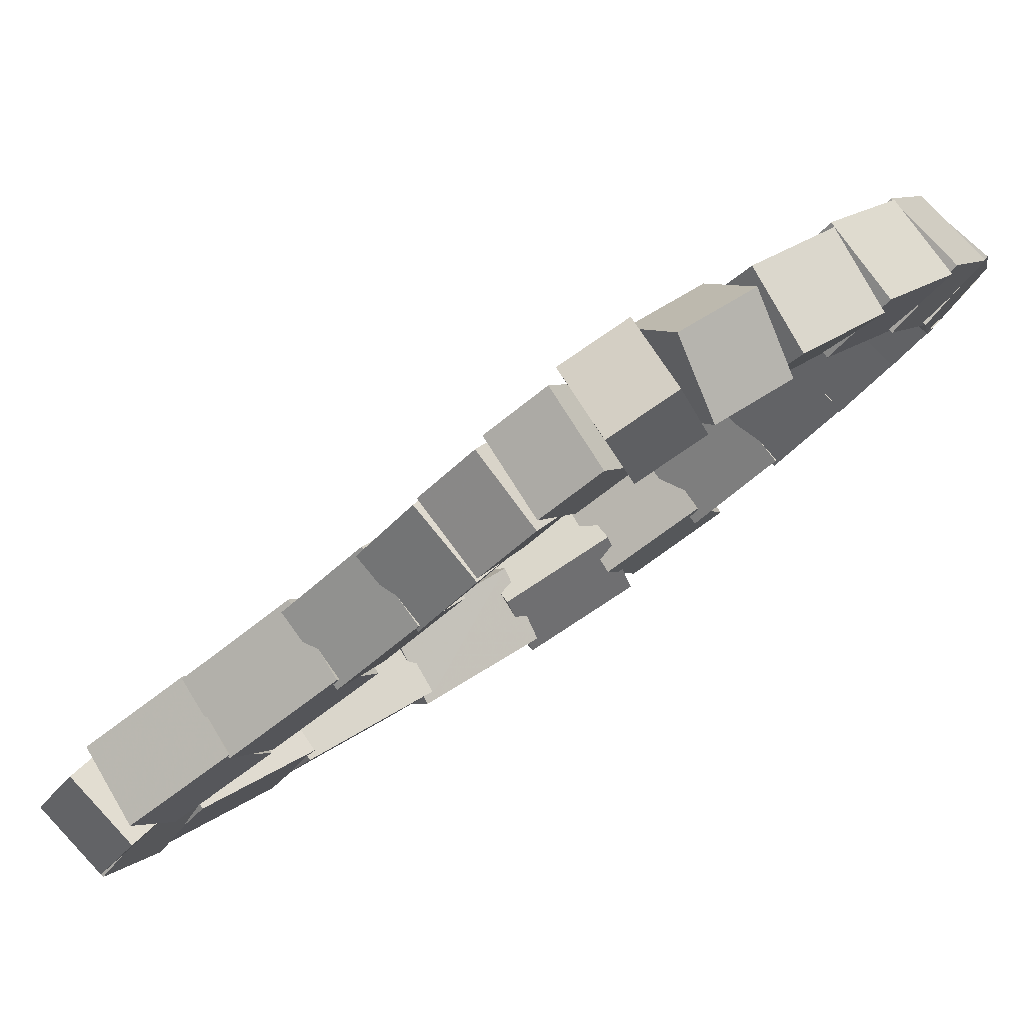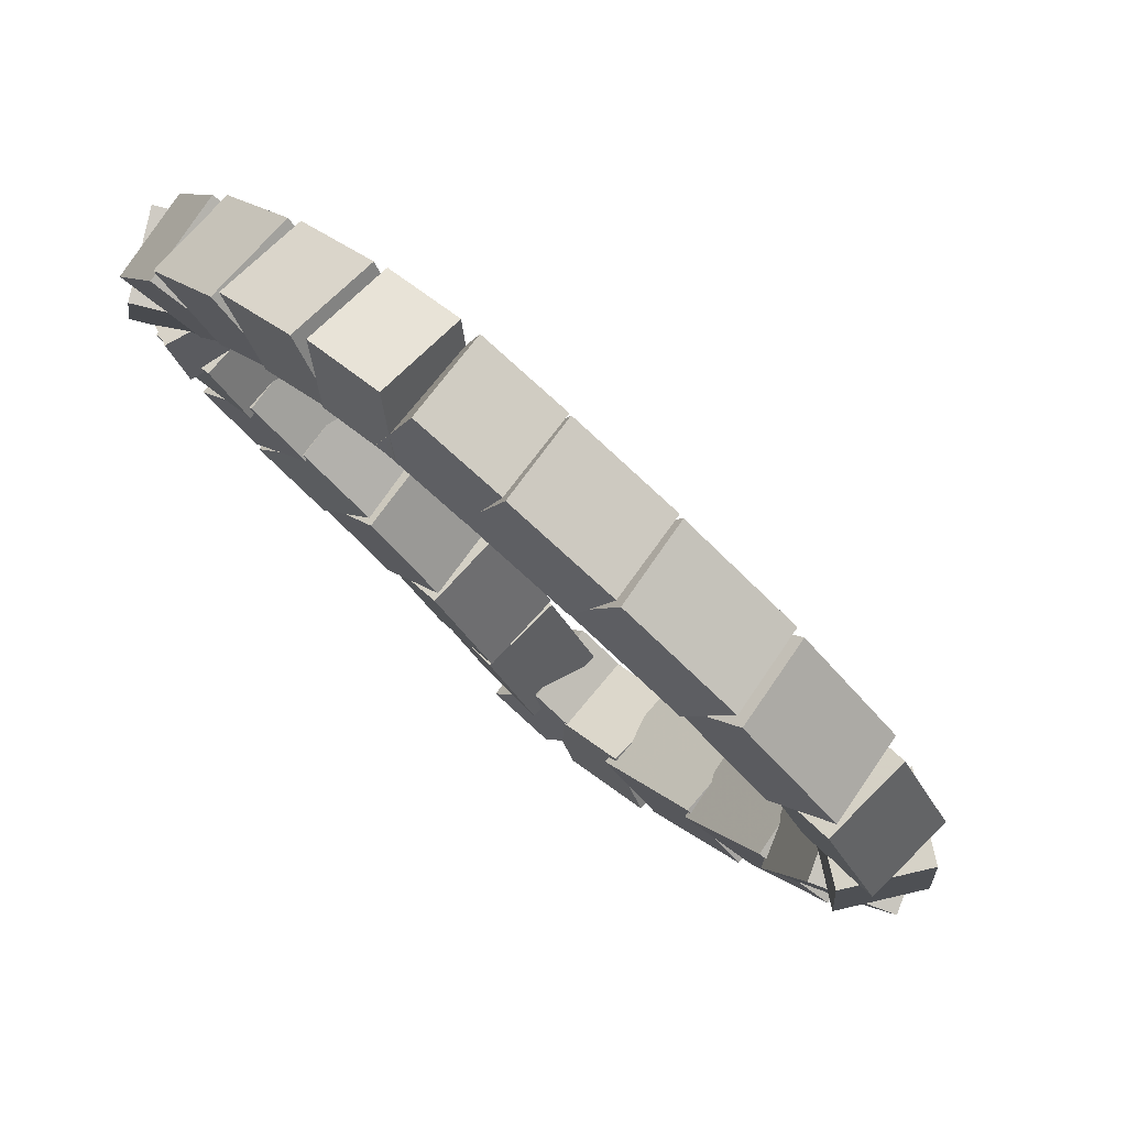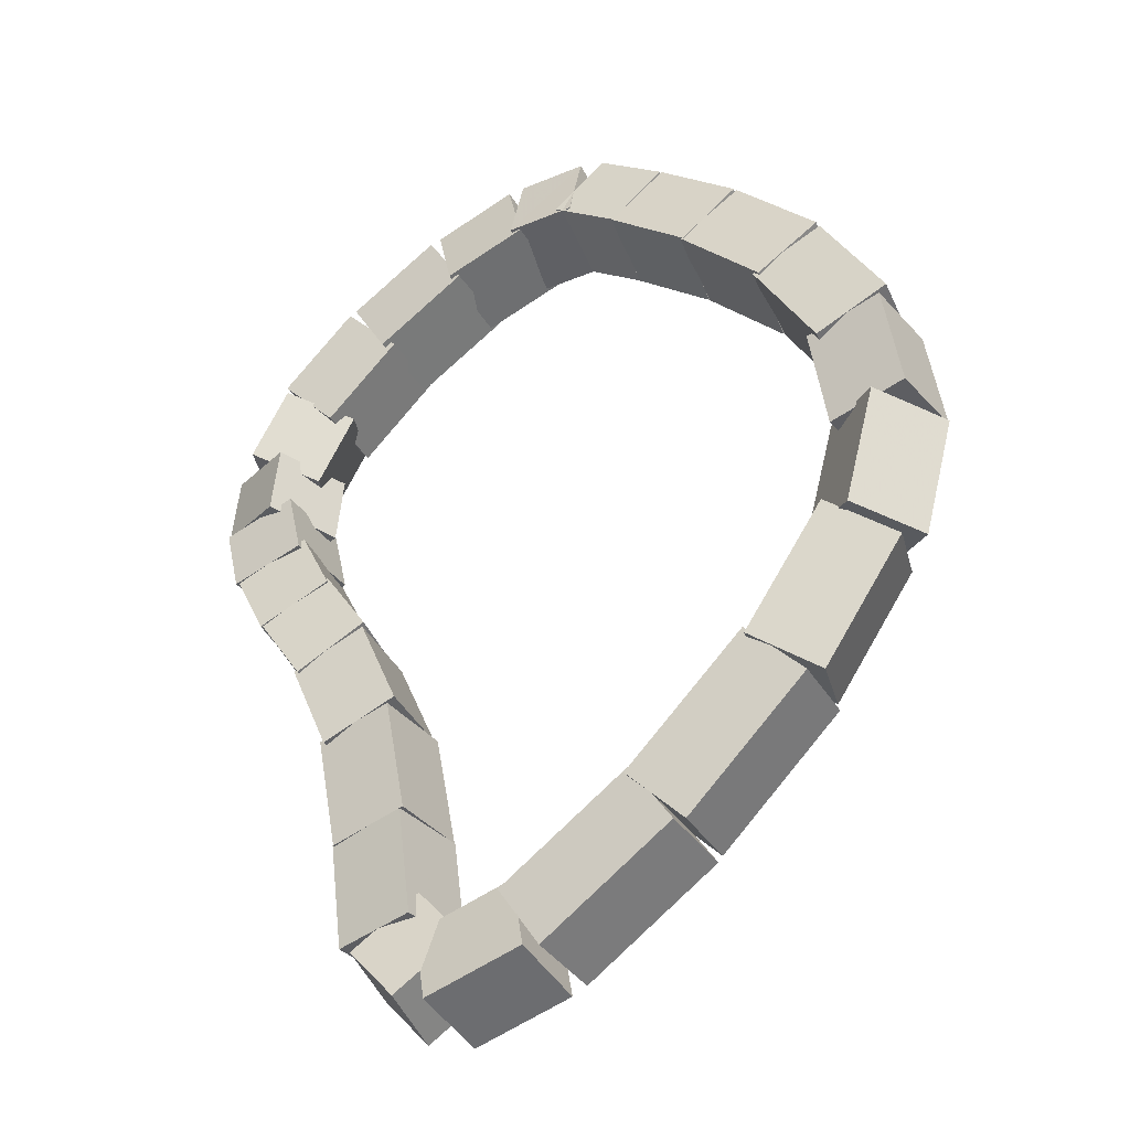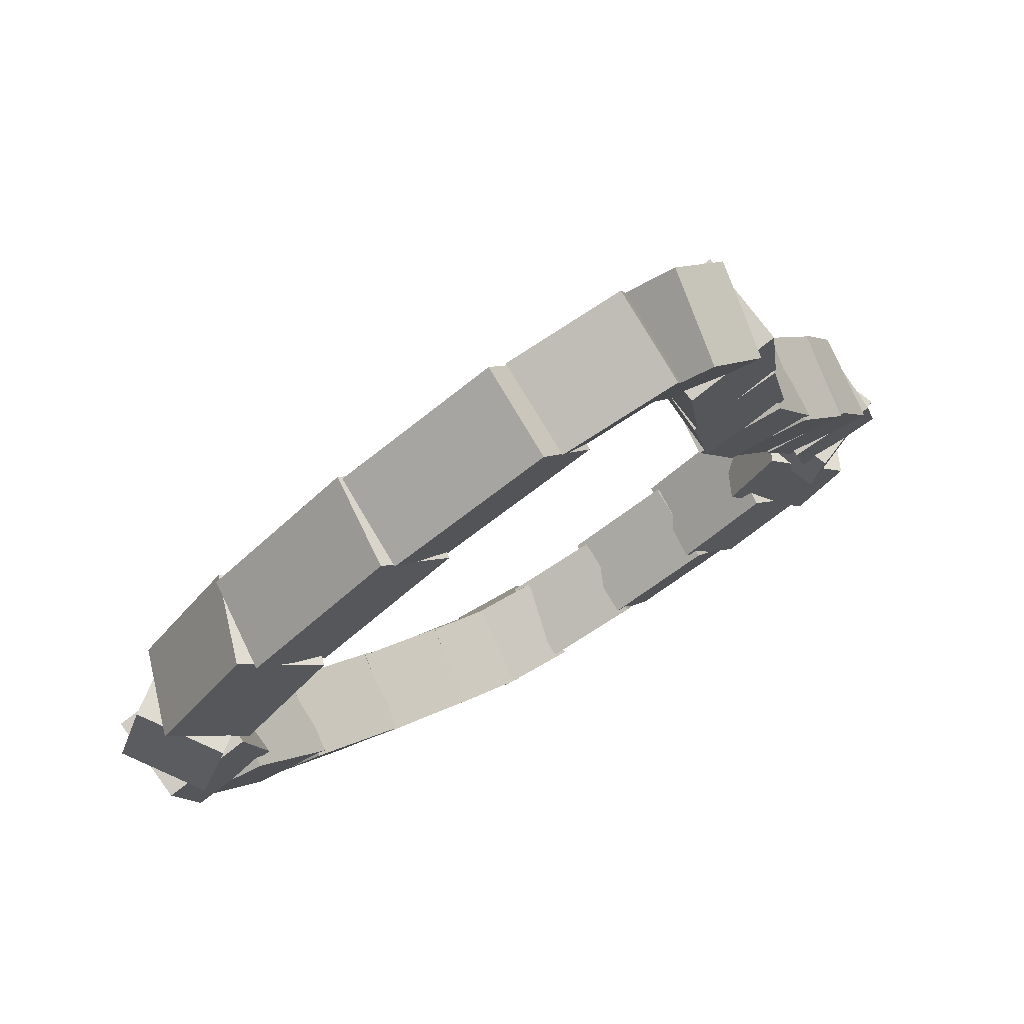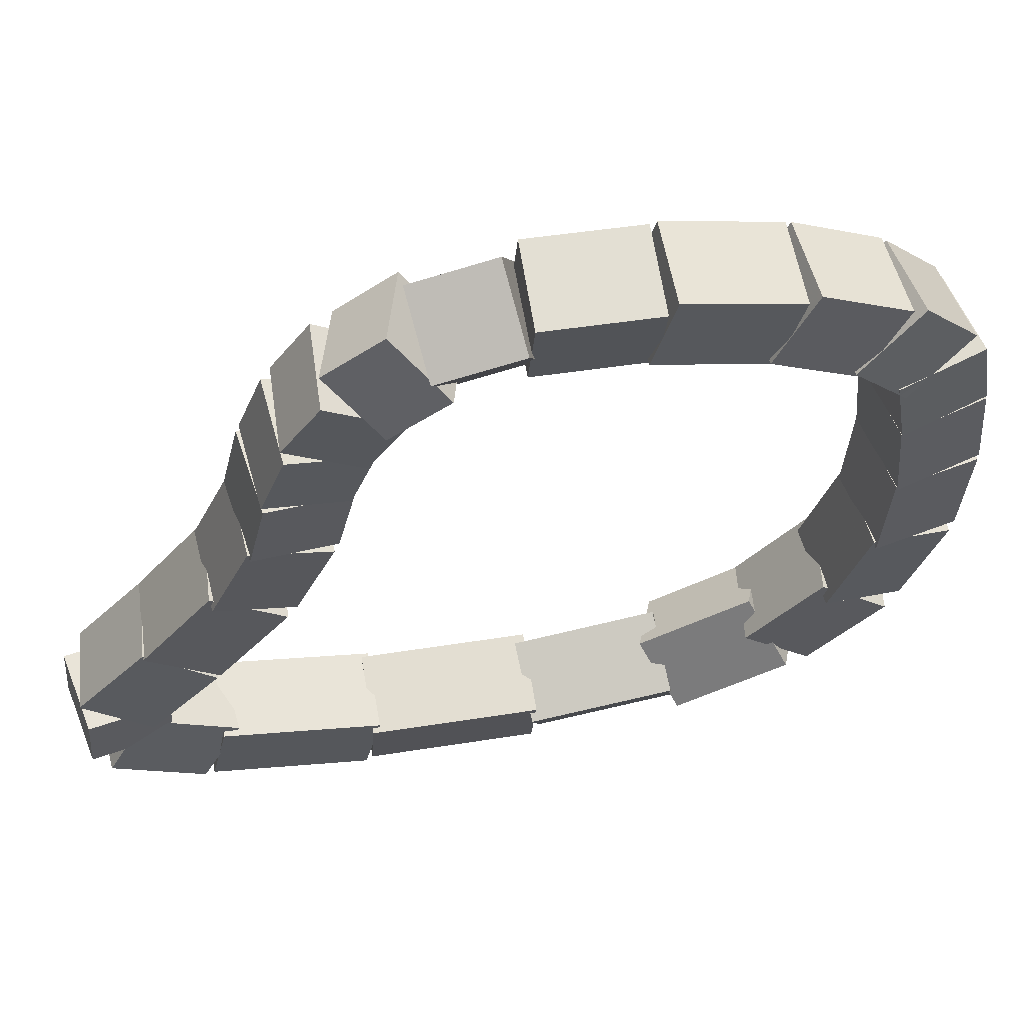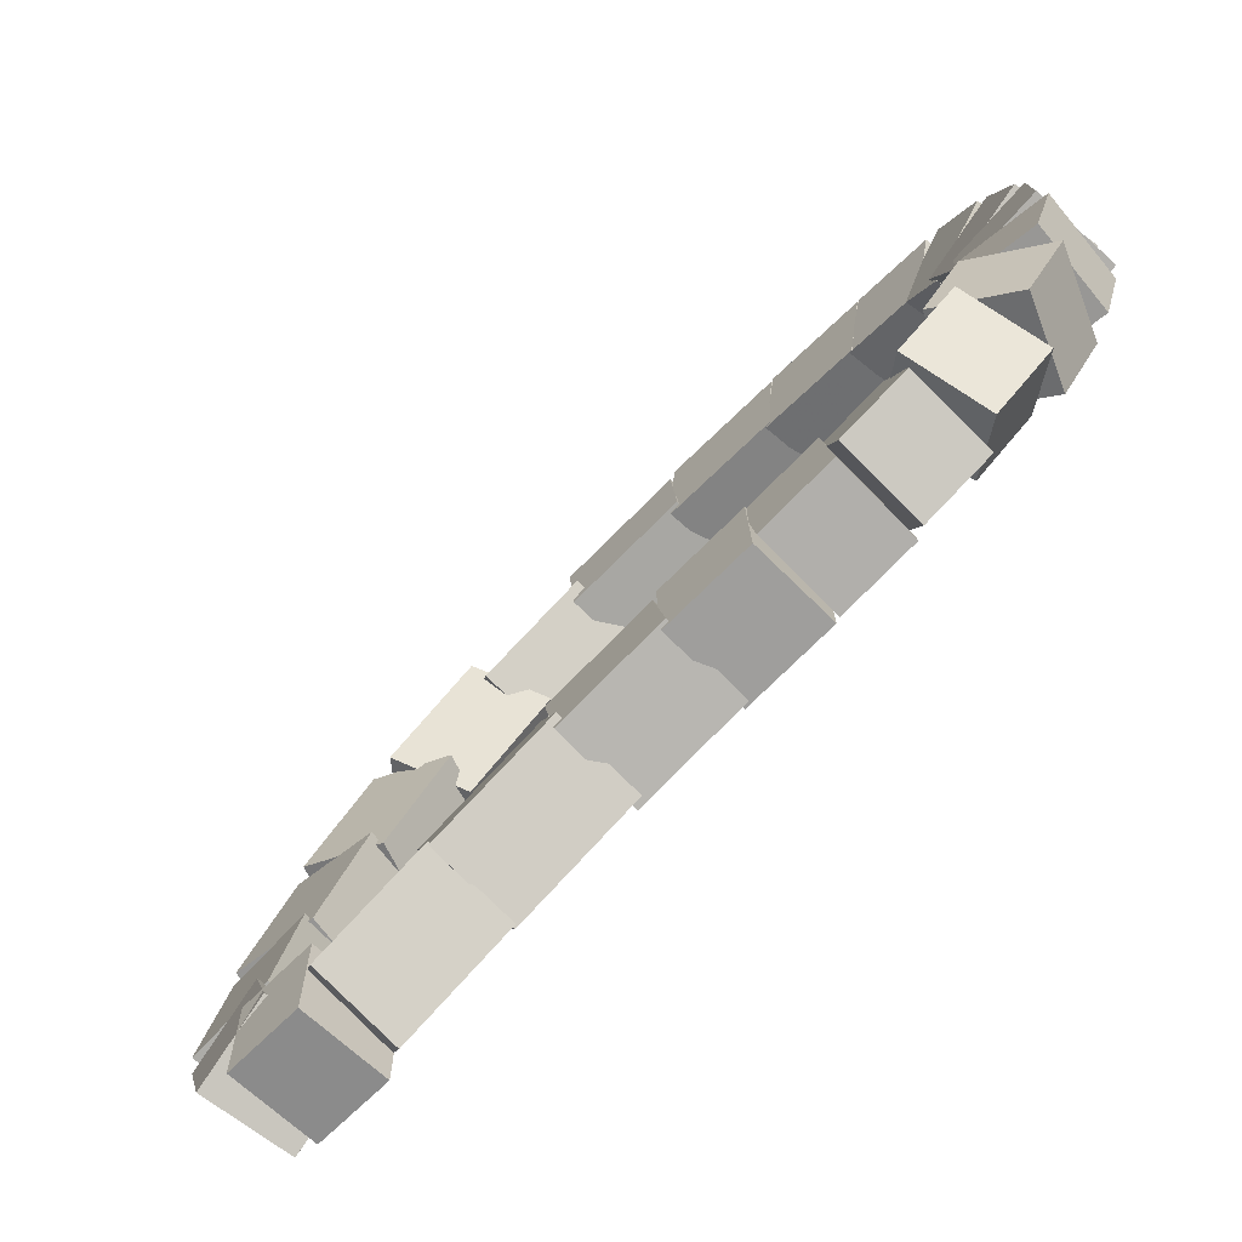
<metadata>
{"format":"obj","ext":"obj","renderer":"f3d","projection":"perspective","resolution":1024,"background":"white","views":[{"elev":22.8,"azim":-95.8,"up":"+Y"},{"elev":12.8,"azim":19.0,"up":"+Y"},{"elev":-2.3,"azim":-0.1,"up":"+Z"},{"elev":-48.7,"azim":179.8,"up":"+Y"},{"elev":16.8,"azim":-59.0,"up":"+Y"},{"elev":14.3,"azim":-129.0,"up":"+Y"}]}
</metadata>
<code>
g name
v 25.73 12.79 19.96
v 25.77 13 20.16
v 25.9 13.15 19.96
v 25.86 12.95 19.77
v 25.94 12.69 20.03
v 25.99 12.89 20.22
v 26.12 13.04 20.03
v 26.08 12.84 19.84
f 1 2 3 4
f 6 2 1 5
f 5 1 4 8
f 6 5 8 7
f 8 4 3 7
f 7 3 2 6
g name
v 25.5 12.85 19.8
v 25.45 13.07 19.98
v 25.6 13.24 19.8
v 25.65 13.02 19.63
v 25.76 12.78 19.96
v 25.72 13 20.14
v 25.87 13.17 19.96
v 25.91 12.95 19.79
f 9 10 11 12
f 14 10 9 13
f 13 9 12 16
f 14 13 16 15
f 16 12 11 15
f 15 11 10 14
g name
v 25.25 12.87 19.55
v 25.13 13.08 19.7
v 25.28 13.27 19.55
v 25.4 13.06 19.4
v 25.53 12.85 19.8
v 25.42 13.06 19.95
v 25.57 13.24 19.8
v 25.68 13.03 19.65
f 17 18 19 20
f 22 18 17 21
f 21 17 20 24
f 22 21 24 23
f 24 20 19 23
f 23 19 18 22
g name
v 25.06 12.84 19.27
v 24.88 13.02 19.4
v 25 13.24 19.27
v 25.18 13.06 19.14
v 25.29 12.87 19.55
v 25.11 13.05 19.68
v 25.24 13.27 19.55
v 25.42 13.09 19.42
f 25 26 27 28
f 30 26 25 29
f 29 25 28 32
f 30 29 32 31
f 32 28 27 31
f 31 27 26 30
g name
v 25.02 12.79 19.03
v 24.77 12.86 19.14
v 24.8 13.12 19.03
v 25.05 13.05 18.93
v 25.14 12.87 19.27
v 24.89 12.94 19.38
v 24.92 13.2 19.27
v 25.17 13.13 19.17
f 33 34 35 36
f 38 34 33 37
f 37 33 36 40
f 38 37 40 39
f 40 36 35 39
f 39 35 34 38
g name
v 25.08 12.79 18.83
v 24.86 12.66 18.93
v 24.69 12.86 18.83
v 24.91 12.99 18.72
v 25.11 12.92 19.03
v 24.88 12.79 19.14
v 24.71 12.99 19.03
v 24.94 13.12 18.93
f 41 42 43 44
f 46 42 41 45
f 45 41 44 48
f 46 45 48 47
f 48 44 43 47
f 47 43 42 46
g name
v 25.12 12.72 18.65
v 24.97 12.53 18.79
v 24.74 12.61 18.65
v 24.89 12.81 18.51
v 25.08 12.88 18.83
v 24.93 12.68 18.96
v 24.69 12.77 18.83
v 24.84 12.96 18.69
f 49 50 51 52
f 54 50 49 53
f 53 49 52 56
f 54 53 56 55
f 56 52 51 55
f 55 51 50 54
g name
v 25.21 12.58 18.49
v 25.09 12.38 18.65
v 24.86 12.39 18.49
v 24.97 12.59 18.33
v 25.11 12.76 18.65
v 24.99 12.56 18.81
v 24.76 12.57 18.65
v 24.87 12.77 18.49
f 57 58 59 60
f 62 58 57 61
f 61 57 60 64
f 62 61 64 63
f 64 60 59 63
f 63 59 58 62
g name
v 25.34 12.38 18.34
v 25.23 12.19 18.51
v 25.01 12.16 18.34
v 25.12 12.36 18.17
v 25.2 12.6 18.49
v 25.09 12.4 18.66
v 24.87 12.37 18.49
v 24.97 12.57 18.32
f 65 66 67 68
f 70 66 65 69
f 69 65 68 72
f 70 69 72 71
f 72 68 67 71
f 71 67 66 70
g name
v 25.48 12.11 18.1
v 25.36 11.9 18.25
v 25.12 11.93 18.1
v 25.24 12.13 17.95
v 25.35 12.36 18.34
v 25.23 12.16 18.49
v 25 12.18 18.34
v 25.12 12.39 18.18
f 73 74 75 76
f 78 74 73 77
f 77 73 76 80
f 78 77 80 79
f 80 76 75 79
f 79 75 74 78
g name
v 25.56 11.79 17.77
v 25.41 11.59 17.91
v 25.18 11.69 17.77
v 25.33 11.88 17.64
v 25.49 12.07 18.1
v 25.34 11.87 18.23
v 25.11 11.97 18.1
v 25.26 12.16 17.97
f 81 82 83 84
f 86 82 81 85
f 85 81 84 88
f 86 85 88 87
f 88 84 83 87
f 87 83 82 86
g name
v 25.61 11.52 17.47
v 25.44 11.34 17.59
v 25.22 11.46 17.47
v 25.39 11.64 17.34
v 25.57 11.77 17.77
v 25.4 11.59 17.9
v 25.17 11.7 17.77
v 25.34 11.89 17.65
f 89 90 91 92
f 94 90 89 93
f 93 89 92 96
f 94 93 96 95
f 96 92 91 95
f 95 91 90 94
g name
v 25.71 11.44 17.36
v 25.61 11.24 17.54
v 25.4 11.19 17.36
v 25.5 11.38 17.18
v 25.57 11.62 17.47
v 25.47 11.42 17.65
v 25.26 11.37 17.47
v 25.36 11.56 17.29
f 97 98 99 100
f 102 98 97 101
f 101 97 100 104
f 102 101 104 103
f 104 100 99 103
f 103 99 98 102
g name
v 25.91 11.41 17.53
v 25.76 11.25 17.7
v 25.8 11.03 17.53
v 25.95 11.19 17.35
v 25.61 11.5 17.36
v 25.46 11.34 17.53
v 25.5 11.12 17.36
v 25.65 11.28 17.18
f 105 106 107 108
f 110 106 105 109
f 109 105 108 112
f 110 109 112 111
f 112 108 107 111
f 111 107 106 110
g name
v 26.26 11.4 17.9
v 26.12 11.21 18.05
v 26.24 11 17.9
v 26.39 11.2 17.76
v 25.86 11.42 17.53
v 25.72 11.23 17.67
v 25.85 11.02 17.53
v 25.99 11.22 17.38
f 113 114 115 116
f 118 114 113 117
f 117 113 116 120
f 118 117 120 119
f 120 116 115 119
f 119 115 114 118
g name
v 26.59 11.46 18.35
v 26.47 11.24 18.47
v 26.65 11.06 18.35
v 26.77 11.28 18.22
v 26.22 11.4 17.9
v 26.1 11.18 18.03
v 26.28 11.01 17.9
v 26.41 11.23 17.77
f 121 122 123 124
f 126 122 121 125
f 125 121 124 128
f 126 125 128 127
f 128 124 123 127
f 127 123 122 126
g name
v 26.78 11.56 18.76
v 26.72 11.31 18.87
v 26.95 11.2 18.76
v 27.02 11.45 18.65
v 26.53 11.44 18.35
v 26.47 11.19 18.46
v 26.71 11.08 18.35
v 26.77 11.33 18.24
f 129 130 131 132
f 134 130 129 133
f 133 129 132 136
f 134 133 136 135
f 136 132 131 135
f 135 131 130 134
g name
v 26.79 11.66 19.13
v 26.89 11.42 19.23
v 27.14 11.48 19.13
v 27.04 11.72 19.03
v 26.69 11.47 18.76
v 26.79 11.22 18.86
v 27.05 11.29 18.76
v 26.95 11.53 18.66
f 137 138 139 140
f 142 138 137 141
f 141 137 140 144
f 142 141 144 143
f 144 140 139 143
f 143 139 138 142
g name
v 26.72 11.78 19.44
v 26.95 11.67 19.57
v 27.11 11.86 19.44
v 26.89 11.97 19.31
v 26.77 11.53 19.13
v 26.99 11.42 19.26
v 27.16 11.61 19.13
v 26.94 11.72 19
f 145 146 147 148
f 150 146 145 149
f 149 145 148 152
f 150 149 152 151
f 152 148 147 151
f 151 147 146 150
g name
v 26.56 12.02 19.68
v 26.79 12.03 19.85
v 26.9 12.23 19.68
v 26.67 12.22 19.52
v 26.75 11.72 19.44
v 26.98 11.73 19.6
v 27.09 11.93 19.44
v 26.86 11.92 19.27
f 153 154 155 156
f 158 154 153 157
f 157 153 156 160
f 158 157 160 159
f 160 156 155 159
f 159 155 154 158
g name
v 26.33 12.29 19.85
v 26.53 12.36 20.03
v 26.63 12.55 19.85
v 26.43 12.48 19.67
v 26.58 12 19.68
v 26.78 12.07 19.87
v 26.88 12.26 19.68
v 26.68 12.19 19.5
f 161 162 163 164
f 166 162 161 165
f 165 161 164 168
f 166 165 168 167
f 168 164 163 167
f 167 163 162 166
g name
v 26.09 12.53 19.96
v 26.28 12.63 20.15
v 26.38 12.81 19.96
v 26.19 12.71 19.77
v 26.34 12.28 19.85
v 26.52 12.38 20.04
v 26.62 12.56 19.85
v 26.44 12.46 19.66
f 169 170 171 172
f 174 170 169 173
f 173 169 172 176
f 174 173 176 175
f 176 172 171 175
f 175 171 170 174
g name
v 25.89 12.72 20.03
v 26.07 12.83 20.22
v 26.17 13.01 20.03
v 26 12.9 19.84
v 26.1 12.53 19.96
v 26.27 12.64 20.15
v 26.37 12.81 19.96
v 26.2 12.7 19.76
f 177 178 179 180
f 182 178 177 181
f 181 177 180 184
f 182 181 184 183
f 184 180 179 183
f 183 179 178 182

</code>
